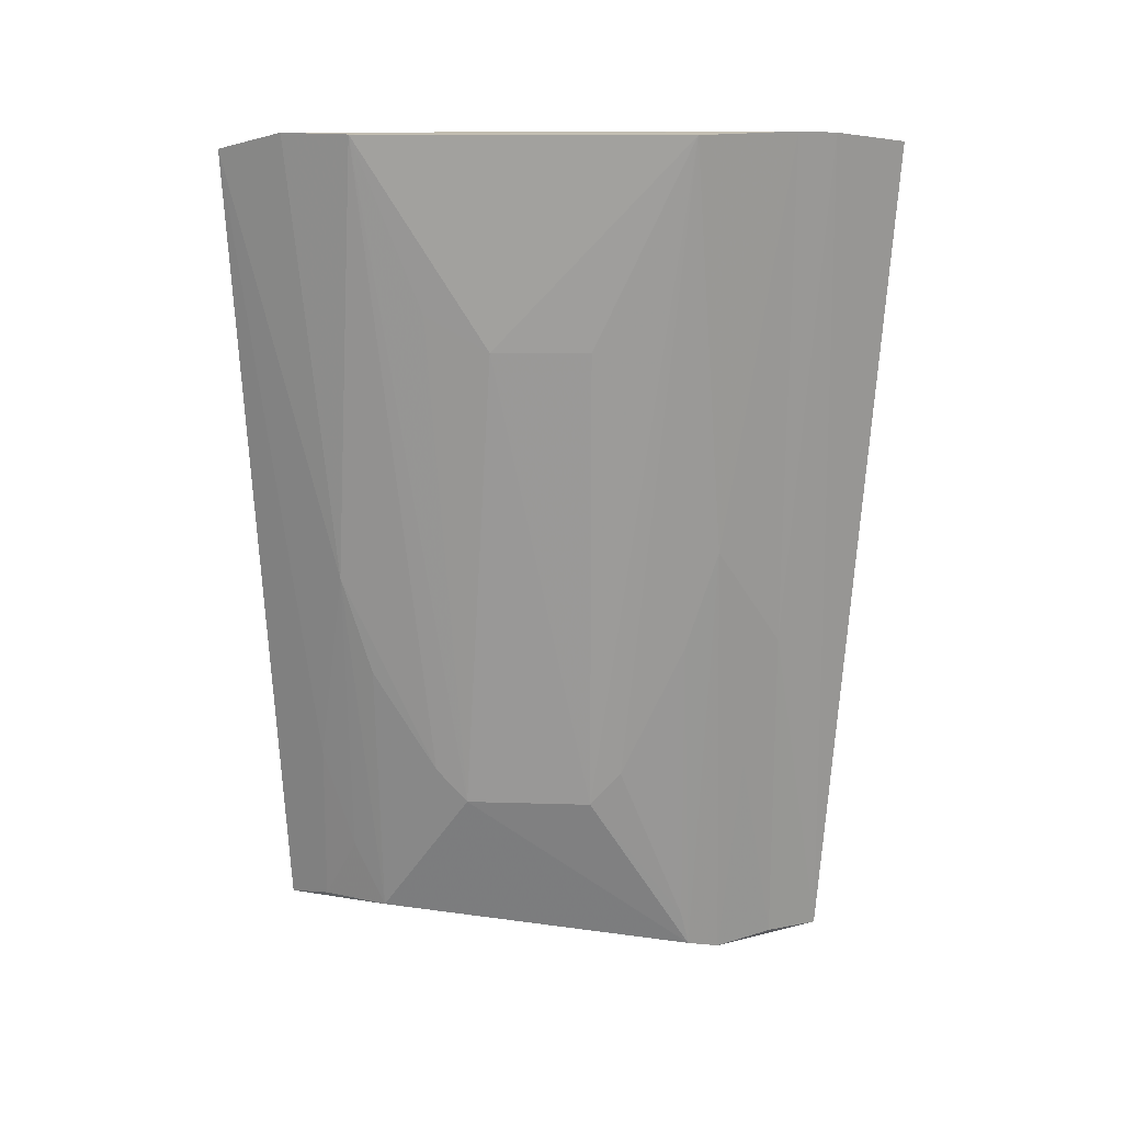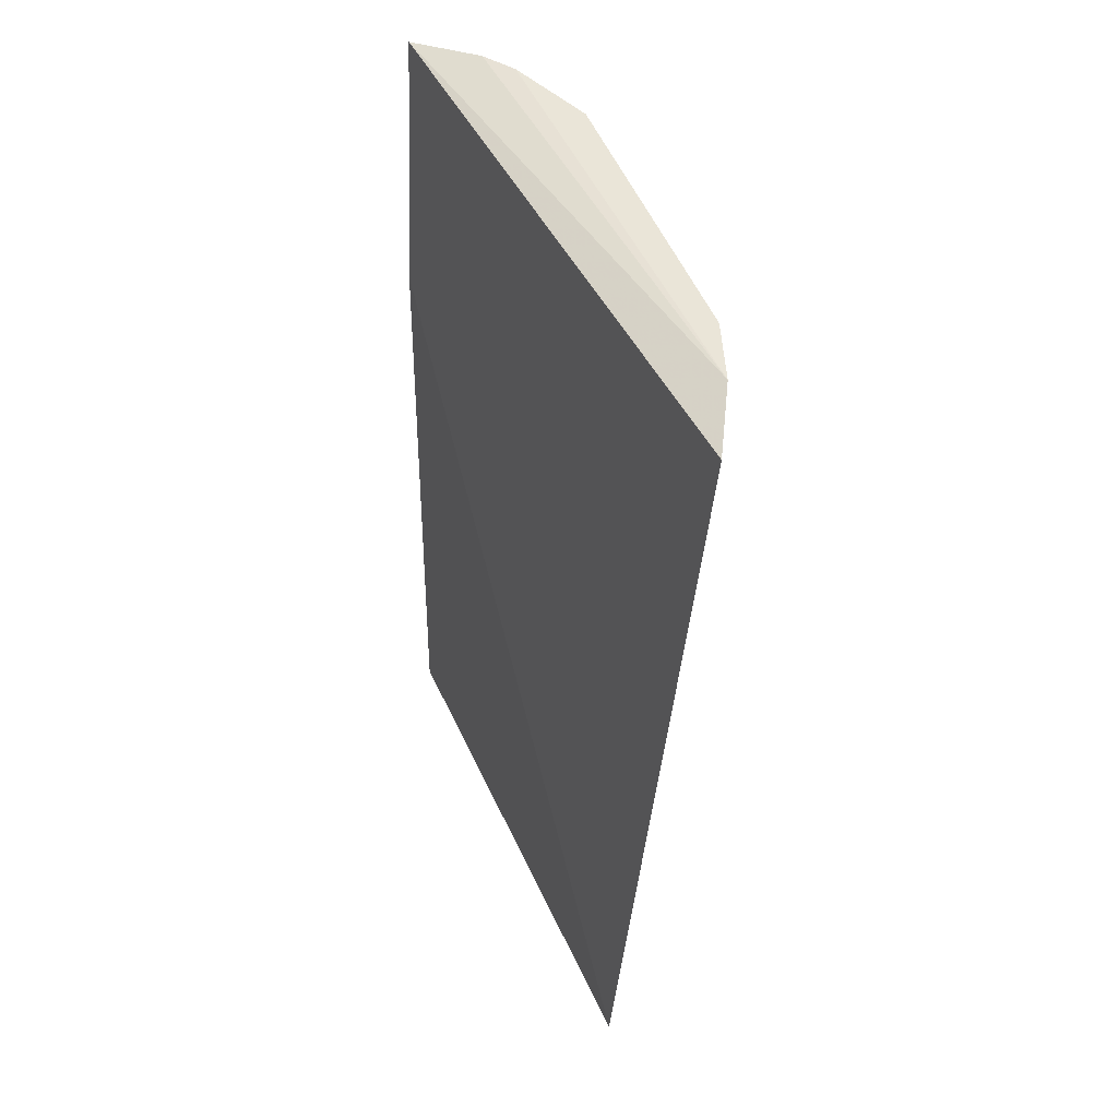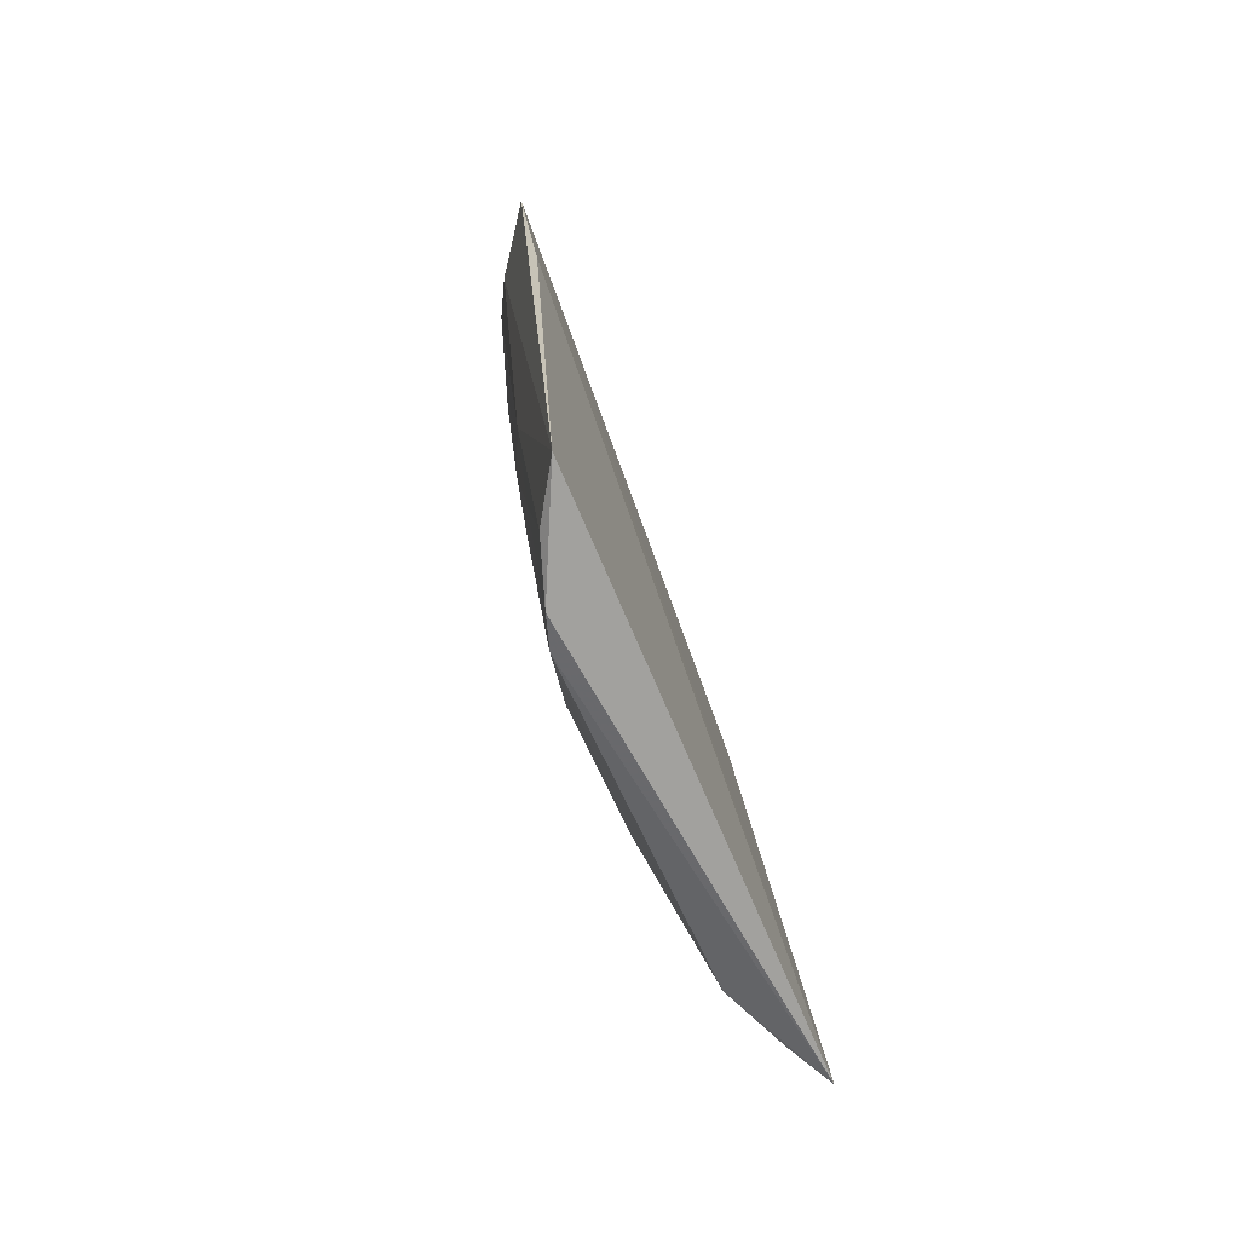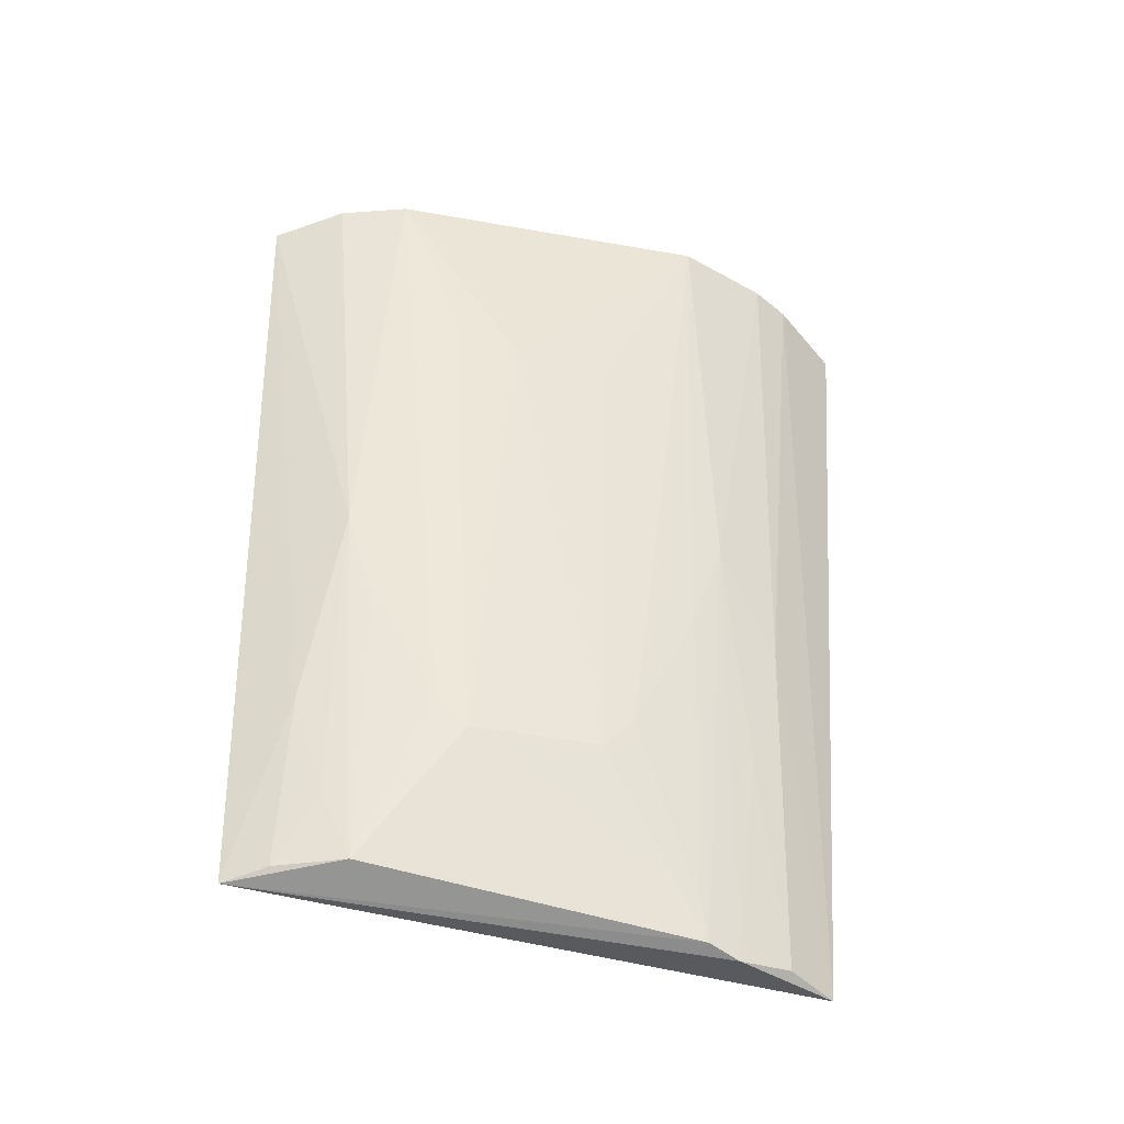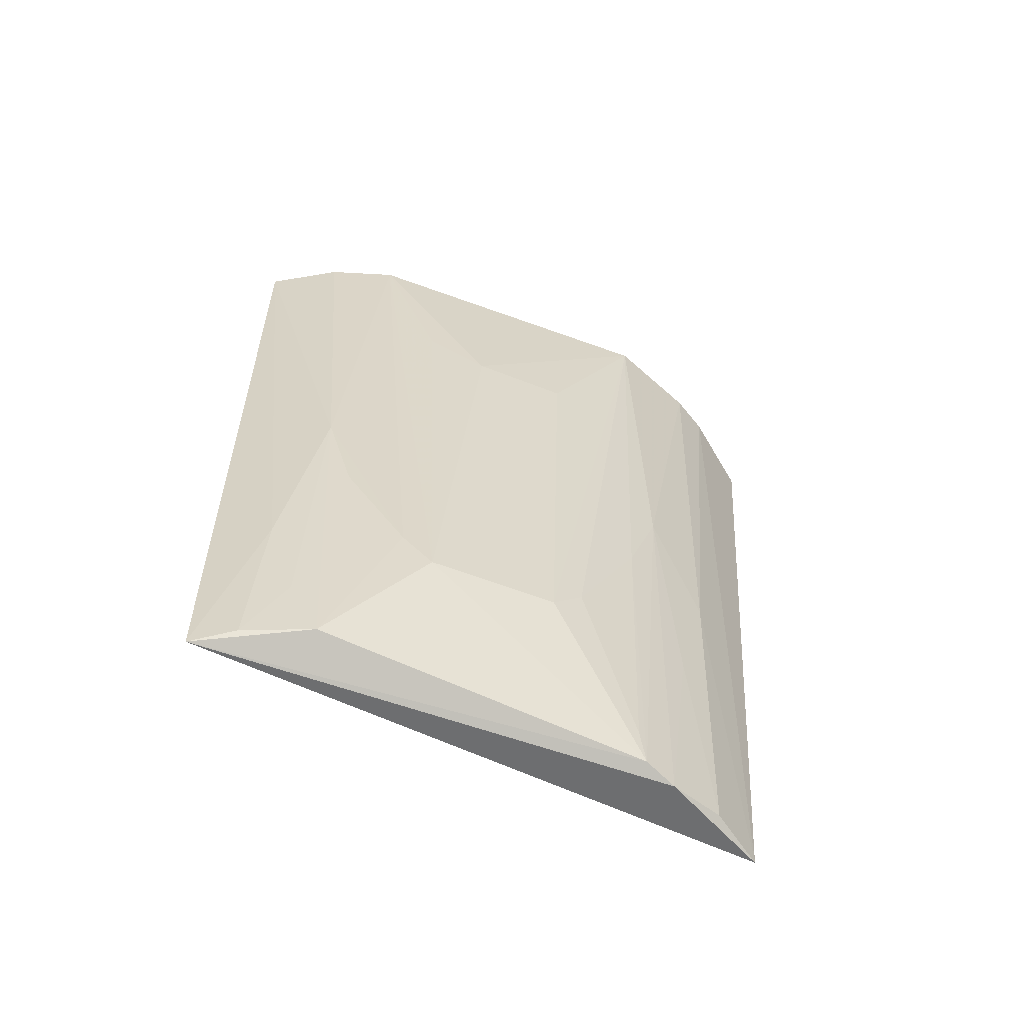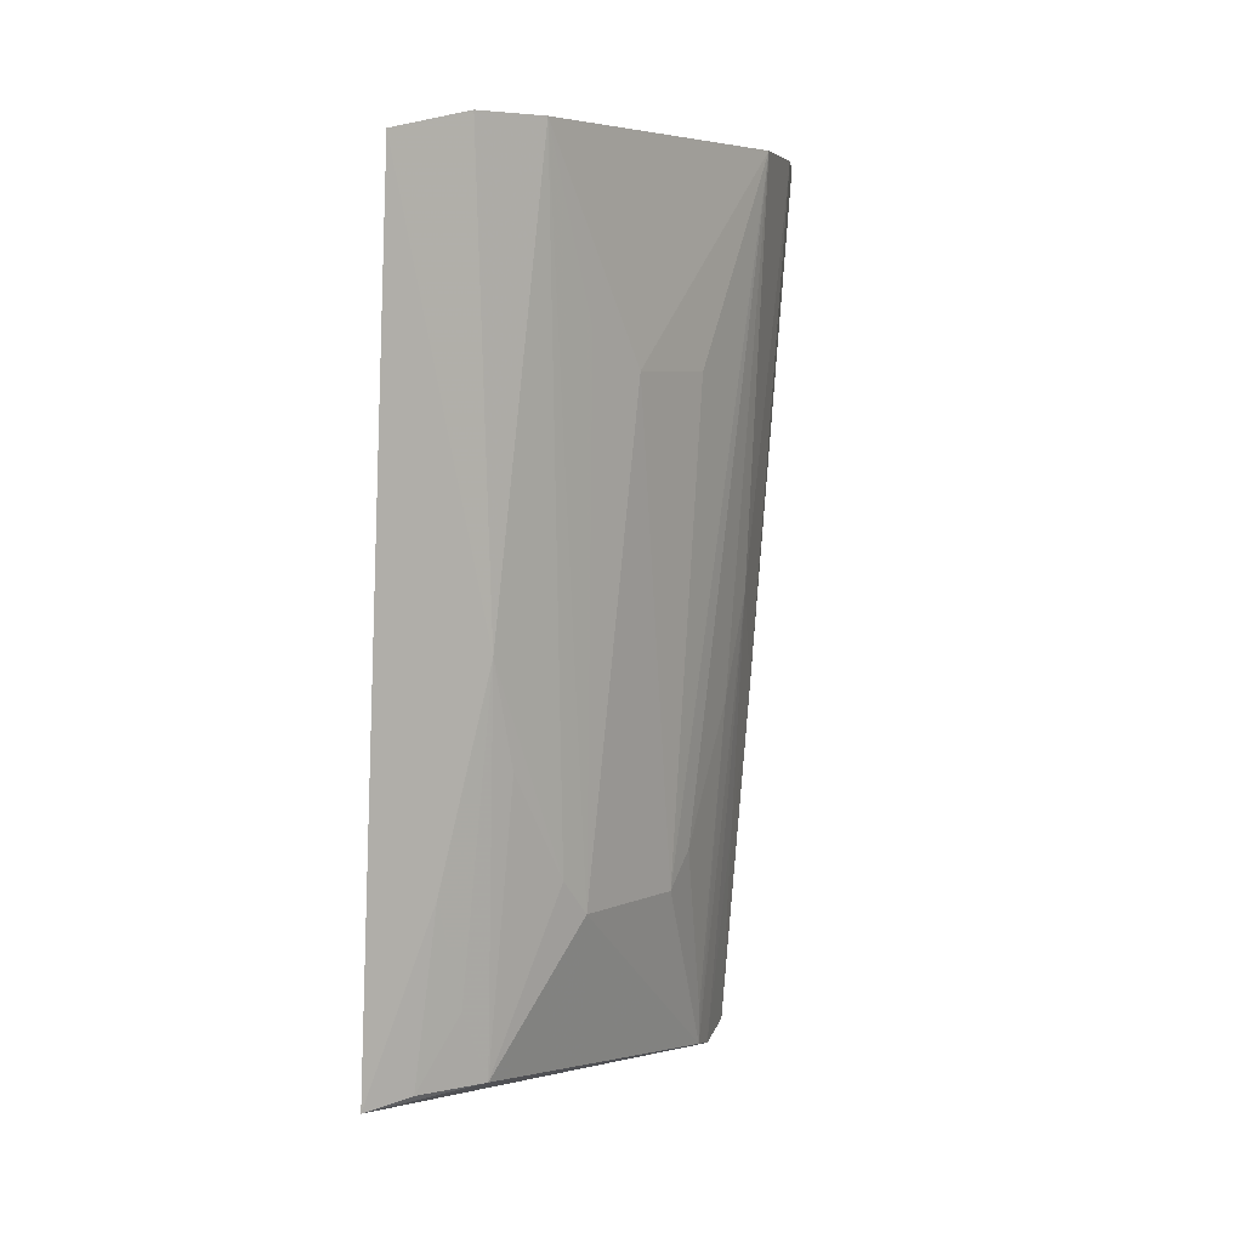
<metadata>
{"format":"obj","ext":"obj","renderer":"f3d","projection":"perspective","resolution":1024,"background":"white","views":[{"elev":16.5,"azim":-86.4,"up":"+Z"},{"elev":44.9,"azim":160.3,"up":"+Z"},{"elev":-70.4,"azim":24.6,"up":"+Z"},{"elev":-42.4,"azim":-102.7,"up":"+Z"},{"elev":-64.7,"azim":-110.6,"up":"+Z"},{"elev":5.0,"azim":-143.3,"up":"+Z"}]}
</metadata>
<code>
v -0.2017 -0.1658 0.2608
v -0.1862 -0.1408 -0.1147
v -0.196 0.1127 -0.1009
v -0.2257 0.1264 0.2582
v -0.2509 -0.07769 0.2673
v -0.1931 -0.1575 0.1417
v -0.2347 -0.119 0.2677
v -0.2333 -0.03376 -0.03604
v -0.2106 -0.09387 -0.1167
v -0.2253 -0.1355 0.2665
v -0.2401 0.09656 0.2665
v -0.2319 -0.09018 0.08465
v -0.2014 -0.1183 -0.1123
v -0.2176 0.06458 -0.09638
v -0.2496 0.06634 0.2667
v -0.2327 0.0784 0.06989
v -0.2327 -0.04762 -0.02077
v -0.2163 -0.1038 -0.02057
v -0.2162 -0.1179 0.03955
v -0.2157 -0.07986 -0.1132
v -0.249 0.008779 0.1759
v -0.2164 0.09204 -0.02068
v -0.2333 0.02274 -0.03609
v -0.2319 -0.07584 0.0398
v -0.2483 -0.03437 0.1762
v -0.2061 0.09425 -0.09667
v -0.2163 0.07832 -0.06615
v -0.2327 0.03681 -0.02073
v -0.2474 0.03702 0.1914
v -0.2184 -0.07628 -0.09687
v -0.2313 0.06519 0.02505
f 1 3 4
f 6 1 2
f 6 2 3
f 6 3 1
f 9 3 2
f 10 2 1
f 11 7 10
f 11 10 1
f 11 1 4
f 12 7 5
f 13 9 2
f 15 5 7
f 15 7 11
f 16 11 4
f 16 15 11
f 17 5 8
f 18 12 9
f 18 9 13
f 19 10 7
f 19 18 13
f 19 7 12
f 19 12 18
f 19 13 2
f 19 2 10
f 20 9 12
f 20 14 3
f 20 3 9
f 21 5 15
f 22 16 4
f 22 4 3
f 23 8 21
f 23 20 8
f 23 14 20
f 24 12 5
f 24 5 17
f 24 20 12
f 25 21 8
f 25 8 5
f 25 5 21
f 26 22 3
f 26 3 14
f 27 14 16
f 27 16 22
f 27 26 14
f 27 22 26
f 28 14 23
f 28 23 15
f 28 15 16
f 29 23 21
f 29 21 15
f 29 15 23
f 30 24 17
f 30 20 24
f 30 17 8
f 30 8 20
f 31 28 16
f 31 16 14
f 31 14 28

</code>
